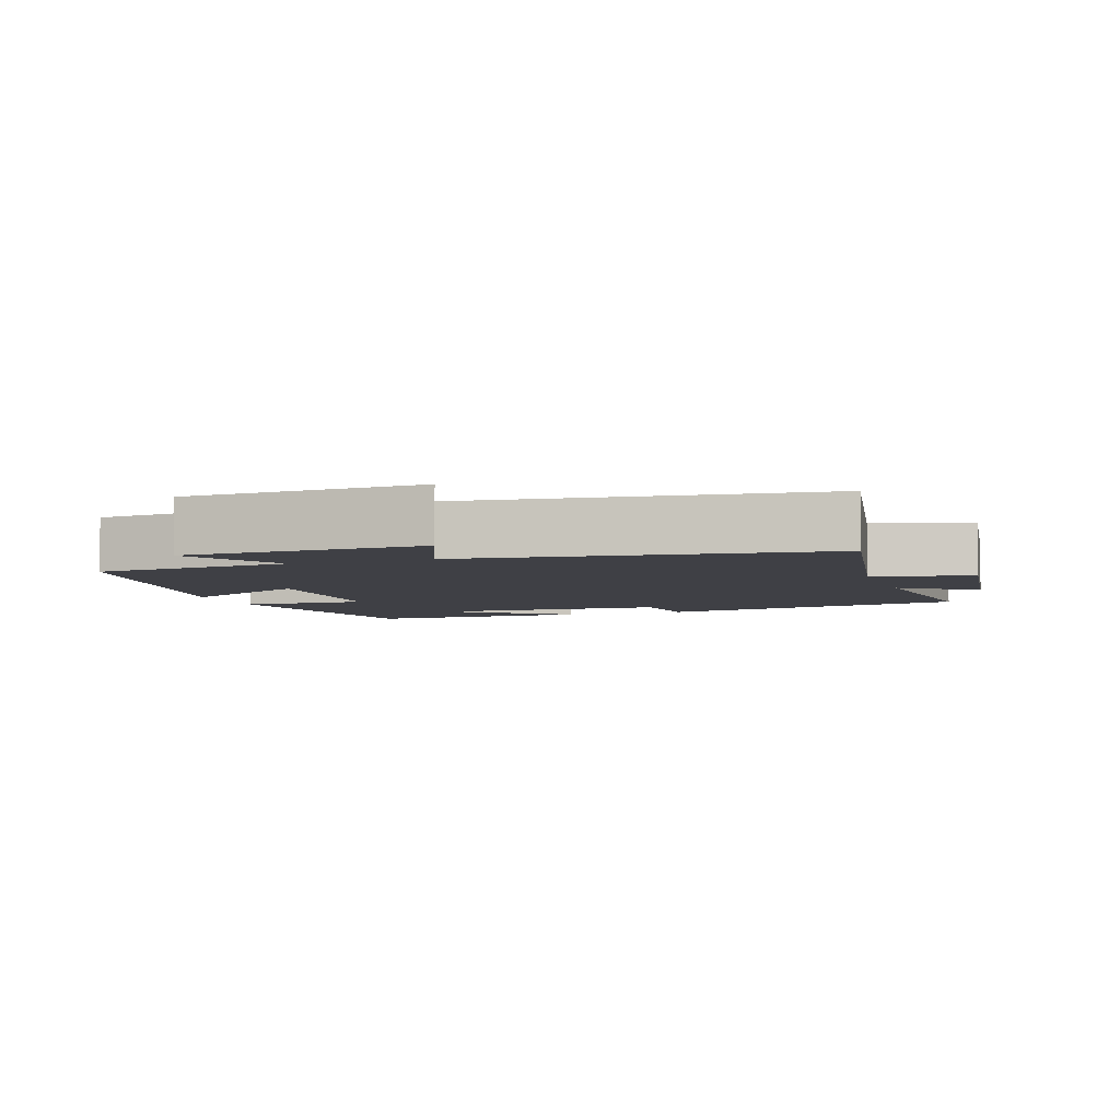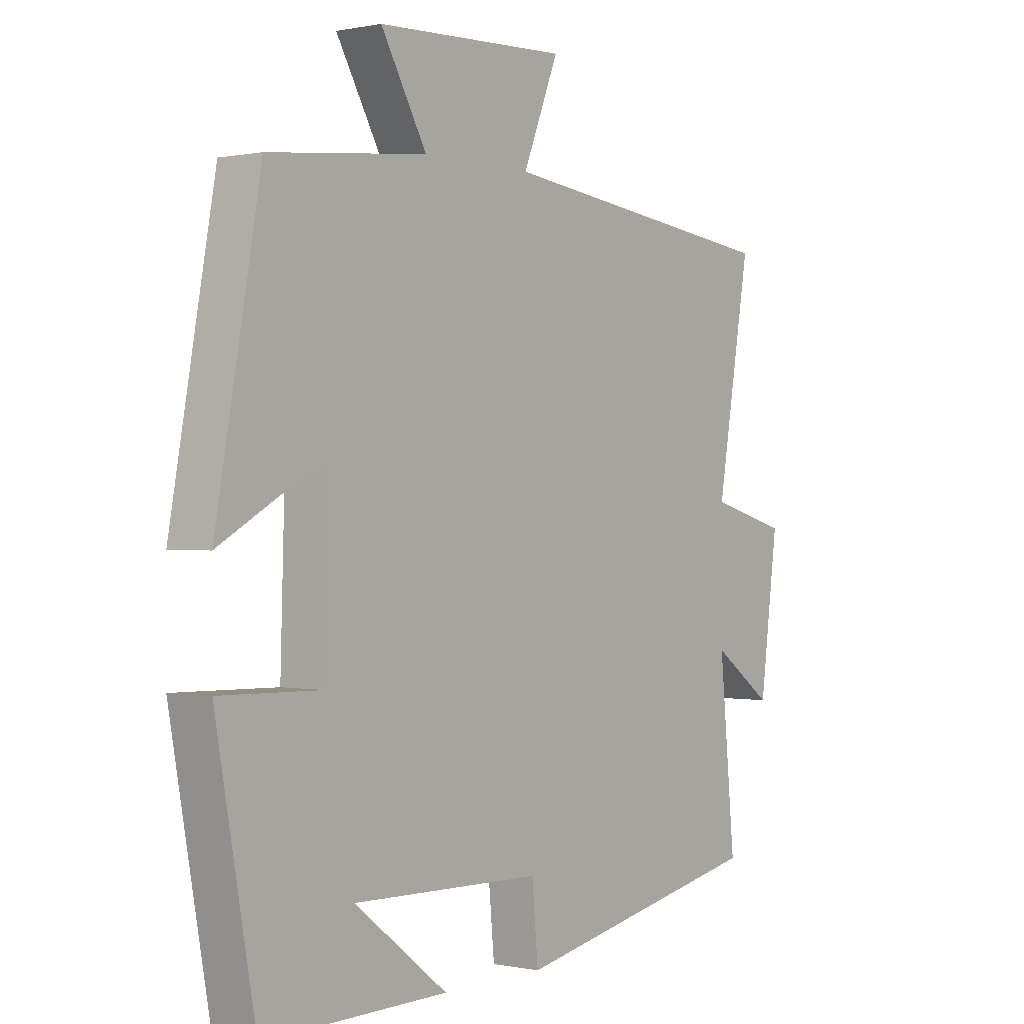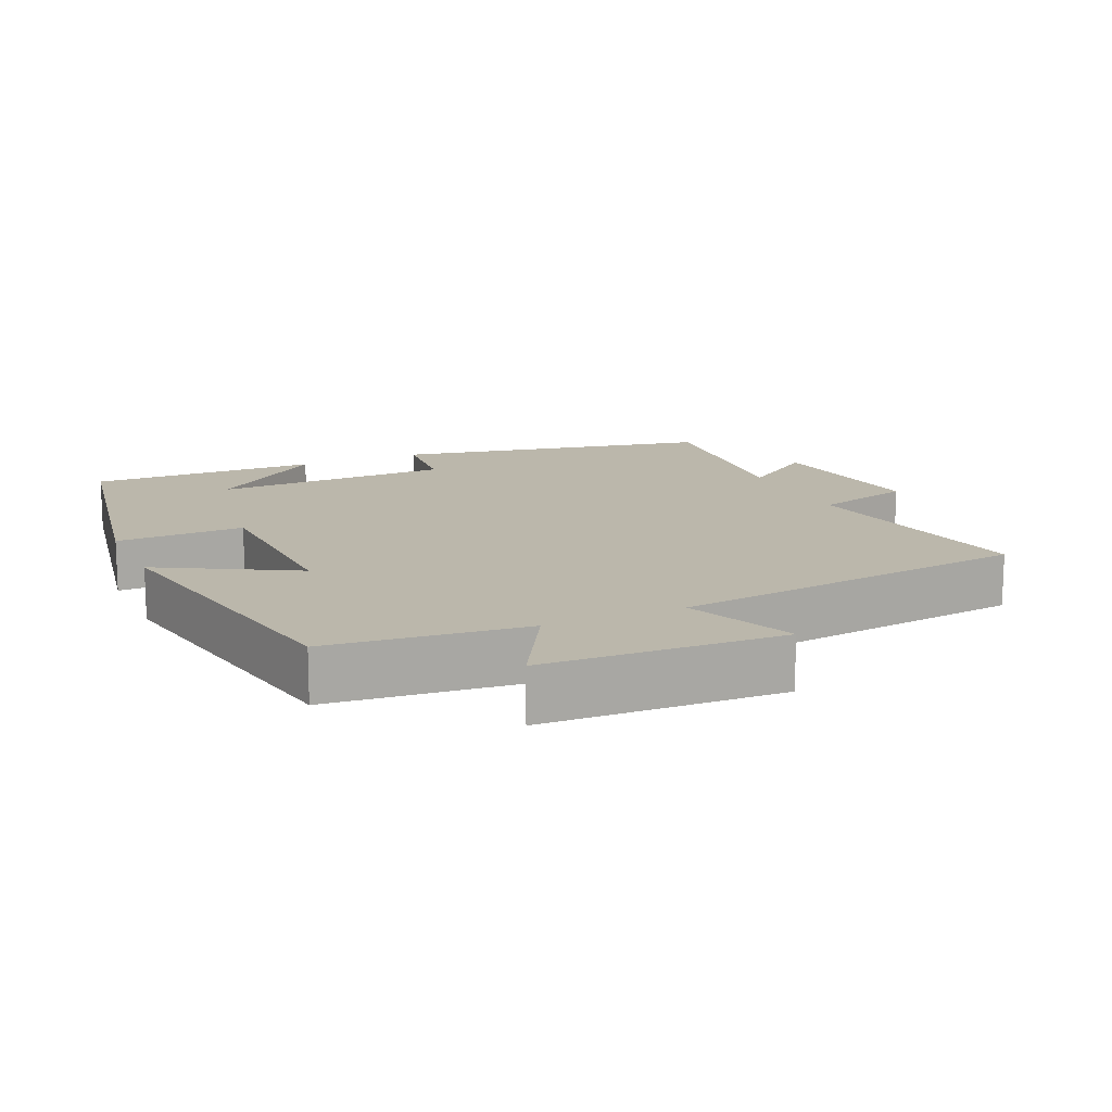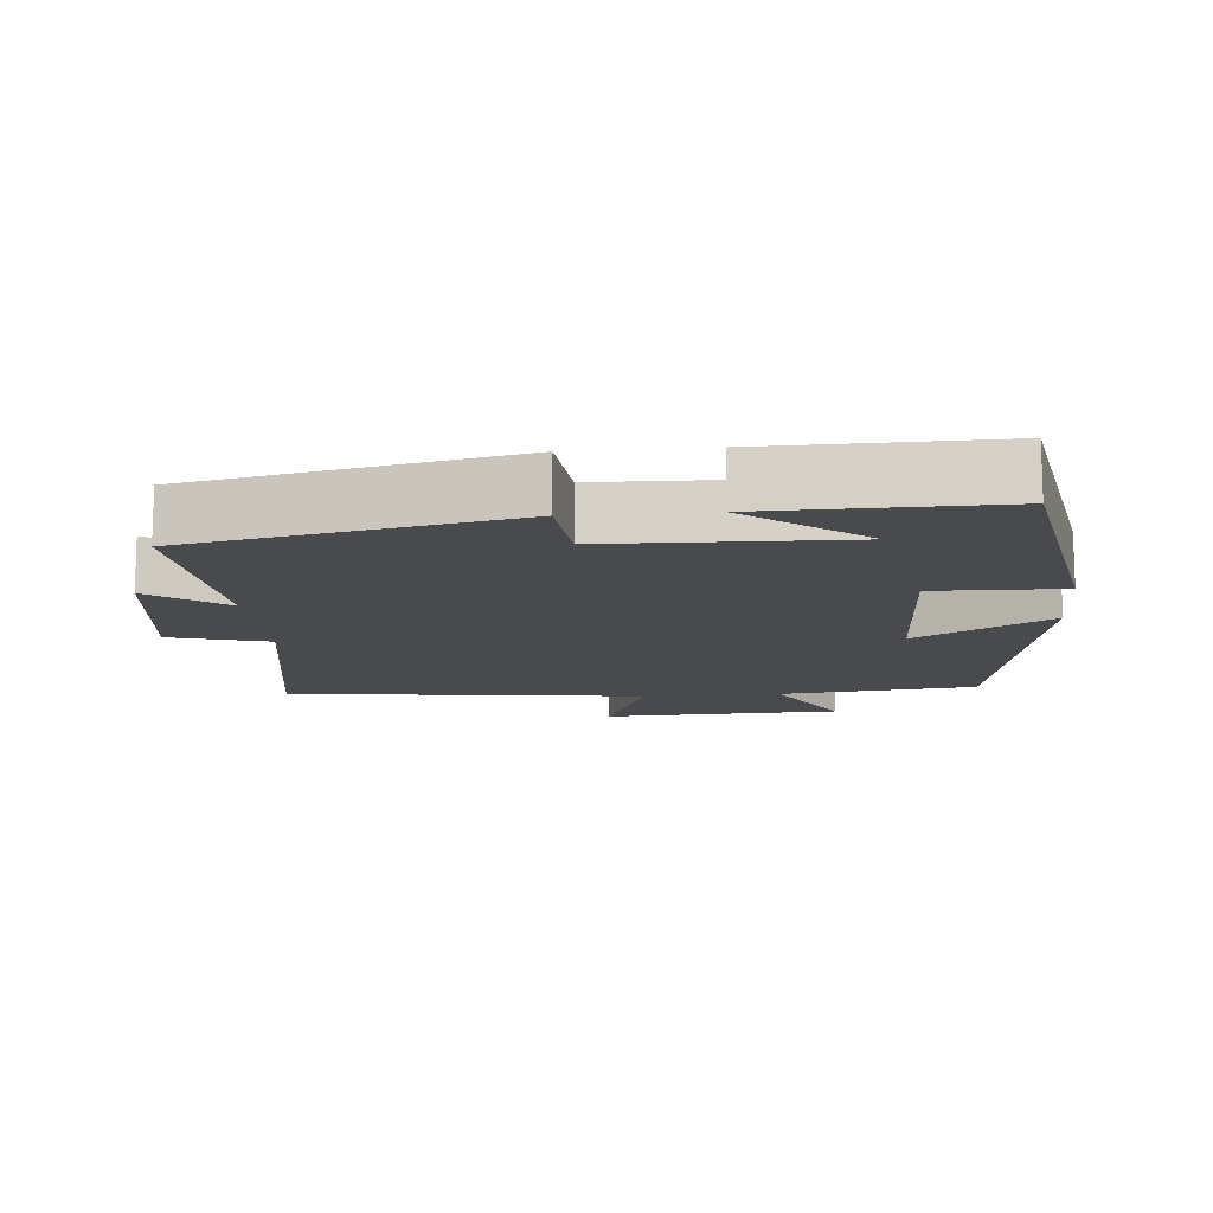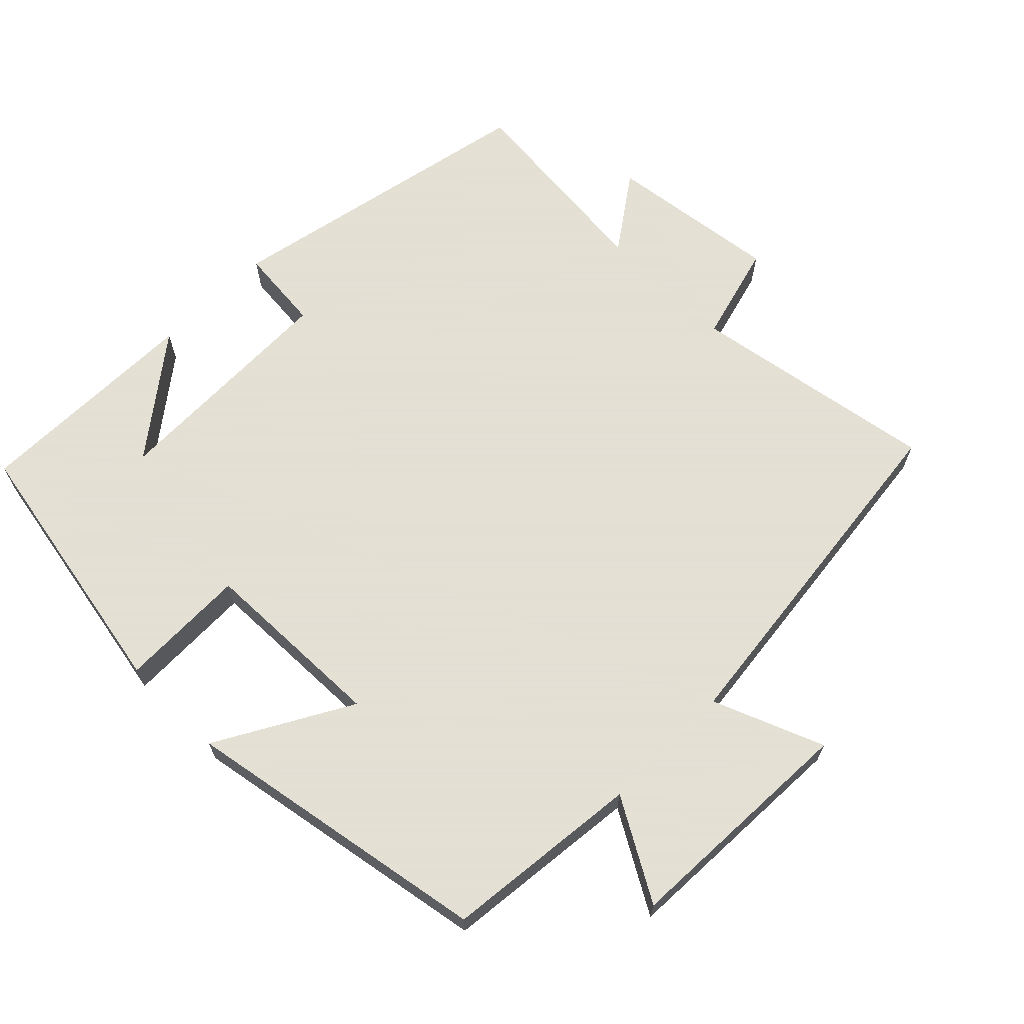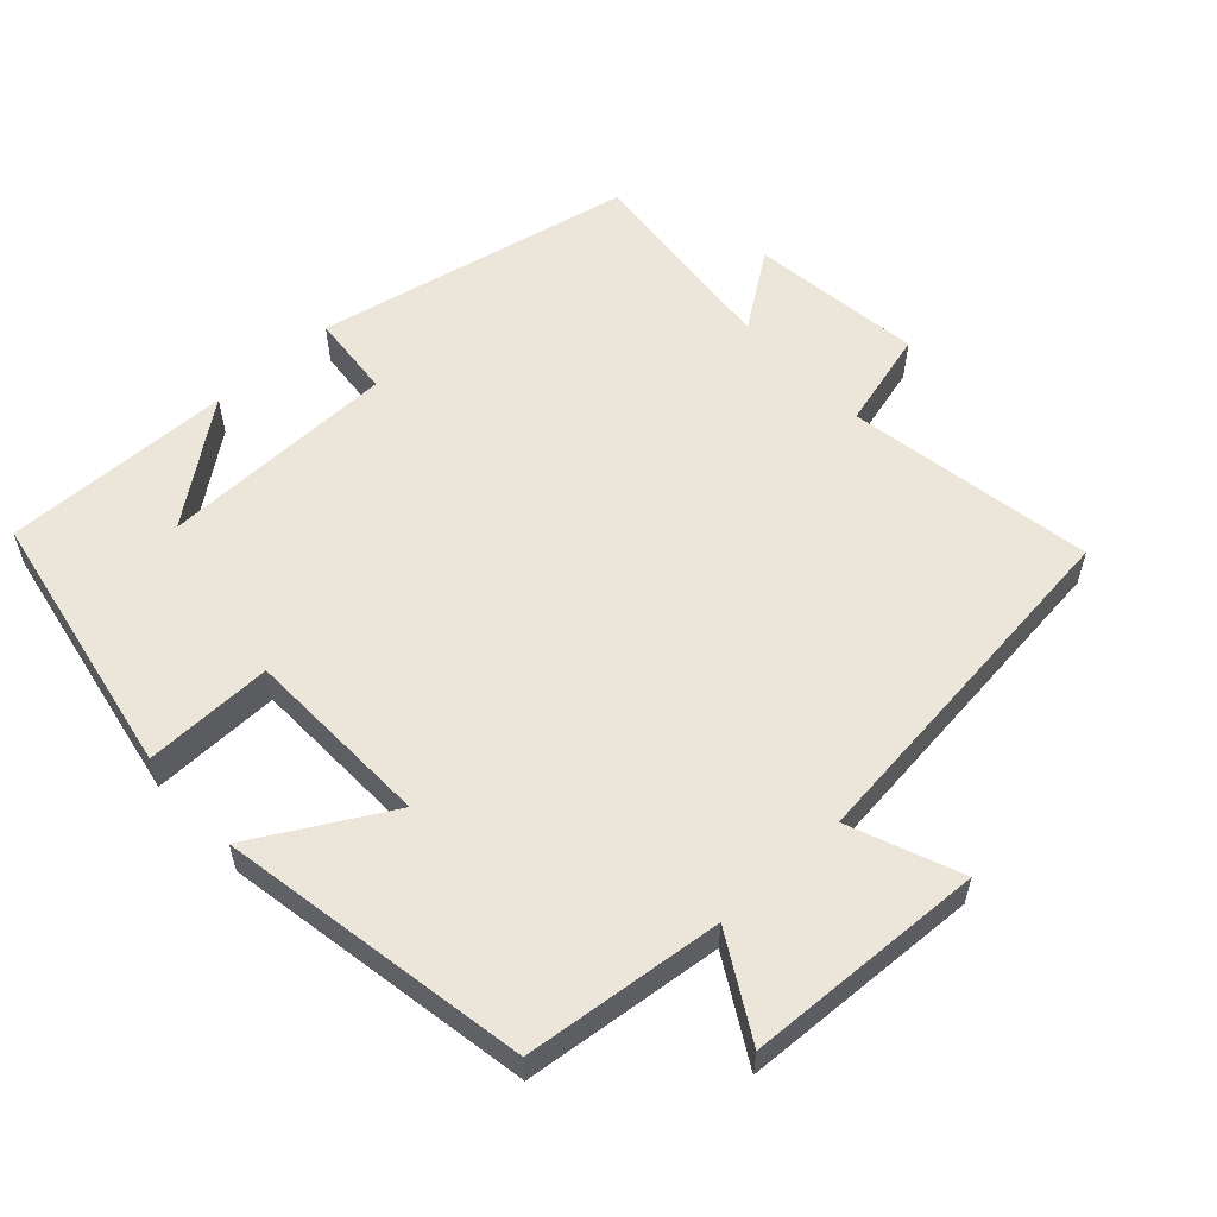
<metadata>
{"format":"obj","ext":"obj","renderer":"f3d","projection":"perspective","resolution":1024,"background":"white","views":[{"elev":-5.2,"azim":18.6,"up":"+Y"},{"elev":0.1,"azim":-52.2,"up":"+Z"},{"elev":14.2,"azim":-24.3,"up":"+Y"},{"elev":-13.0,"azim":-175.1,"up":"+Y"},{"elev":66.2,"azim":-45.1,"up":"+Y"},{"elev":56.9,"azim":-42.4,"up":"+Y"}]}
</metadata>
<code>
v -0.43 0.07 -0.505
v -0.5 0.07 -0.121
v -0.319 0.07 -0.125
v -0.311 0.07 0.141
v -0.5 0.07 0.035
v -0.421 0.07 0.471
v -0.142 0.07 0.5
v -0.223 0.07 0.642
v 0.115 0.07 0.656
v 0.052 0.07 0.5
v 0.56 0.07 0.439
v 0.5 0.07 0.089
v 0.639 0.07 0.051
v 0.607 0.07 -0.193
v 0.5 0.07 -0.117
v 0.528 0.07 -0.409
v 0.077 0.07 -0.5
v 0.066 0.07 -0.38
v -0.27 0.07 -0.372
v -0.105 0.07 -0.5
v -0.43 0 -0.505
v -0.5 0 -0.121
v -0.319 0 -0.125
v -0.311 0 0.141
v -0.5 0 0.035
v -0.421 0 0.471
v -0.142 0 0.5
v -0.223 0 0.642
v 0.115 0 0.656
v 0.052 0 0.5
v 0.56 0 0.439
v 0.5 0 0.089
v 0.639 0 0.051
v 0.607 0 -0.193
v 0.5 0 -0.117
v 0.528 0 -0.409
v 0.077 0 -0.5
v 0.066 0 -0.38
v -0.27 0 -0.372
v -0.105 0 -0.5
f 19 20 1
f 15 16 17 18
f 15 18 19
f 12 13 14 15
f 12 15 19
f 10 11 12 19
f 7 8 9 10
f 6 7 10
f 5 6 10
f 4 5 10
f 3 4 10 19
f 1 2 3 19
f 21 40 39
f 38 37 36 35
f 39 38 35
f 35 34 33 32
f 39 35 32
f 39 32 31 30
f 30 29 28 27
f 30 27 26
f 30 26 25
f 30 25 24
f 39 30 24 23
f 39 23 22 21
f 1 21 22 2
f 2 22 23 3
f 3 23 24 4
f 4 24 25 5
f 5 25 26 6
f 6 26 27 7
f 7 27 28 8
f 8 28 29 9
f 9 29 30 10
f 10 30 31 11
f 11 31 32 12
f 12 32 33 13
f 13 33 34 14
f 14 34 35 15
f 15 35 36 16
f 16 36 37 17
f 17 37 38 18
f 18 38 39 19
f 19 39 40 20
f 20 40 21 1

</code>
